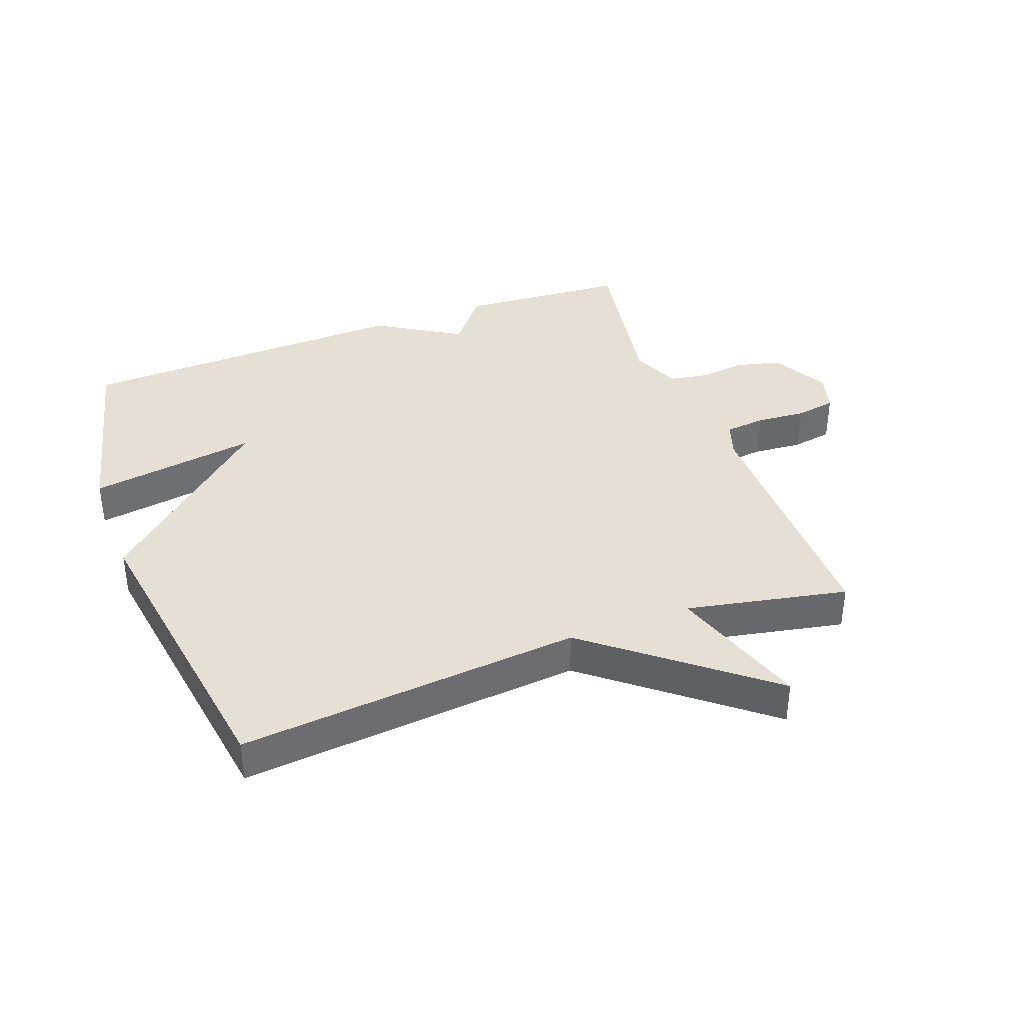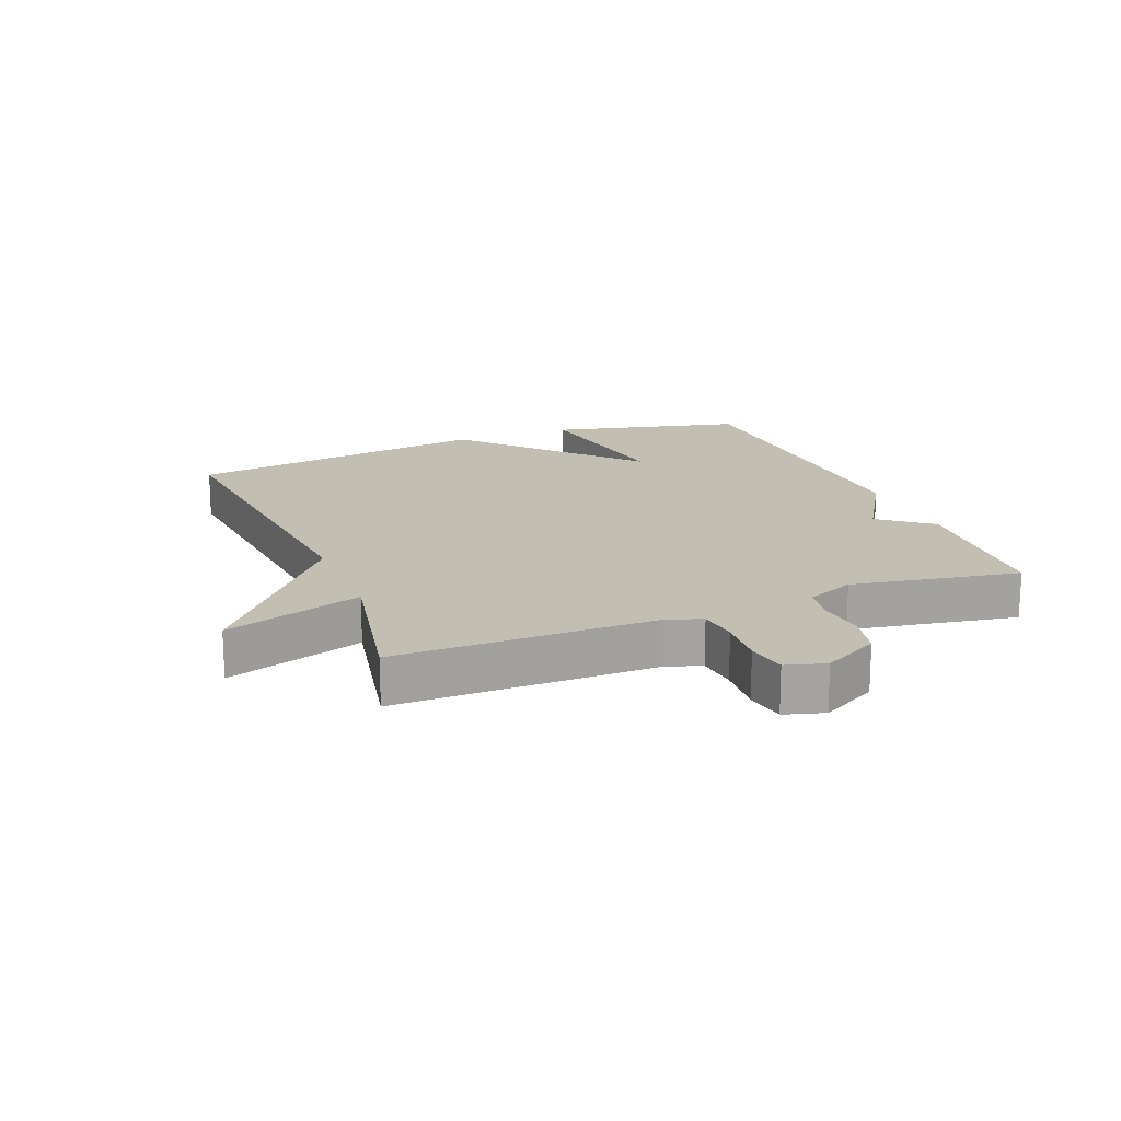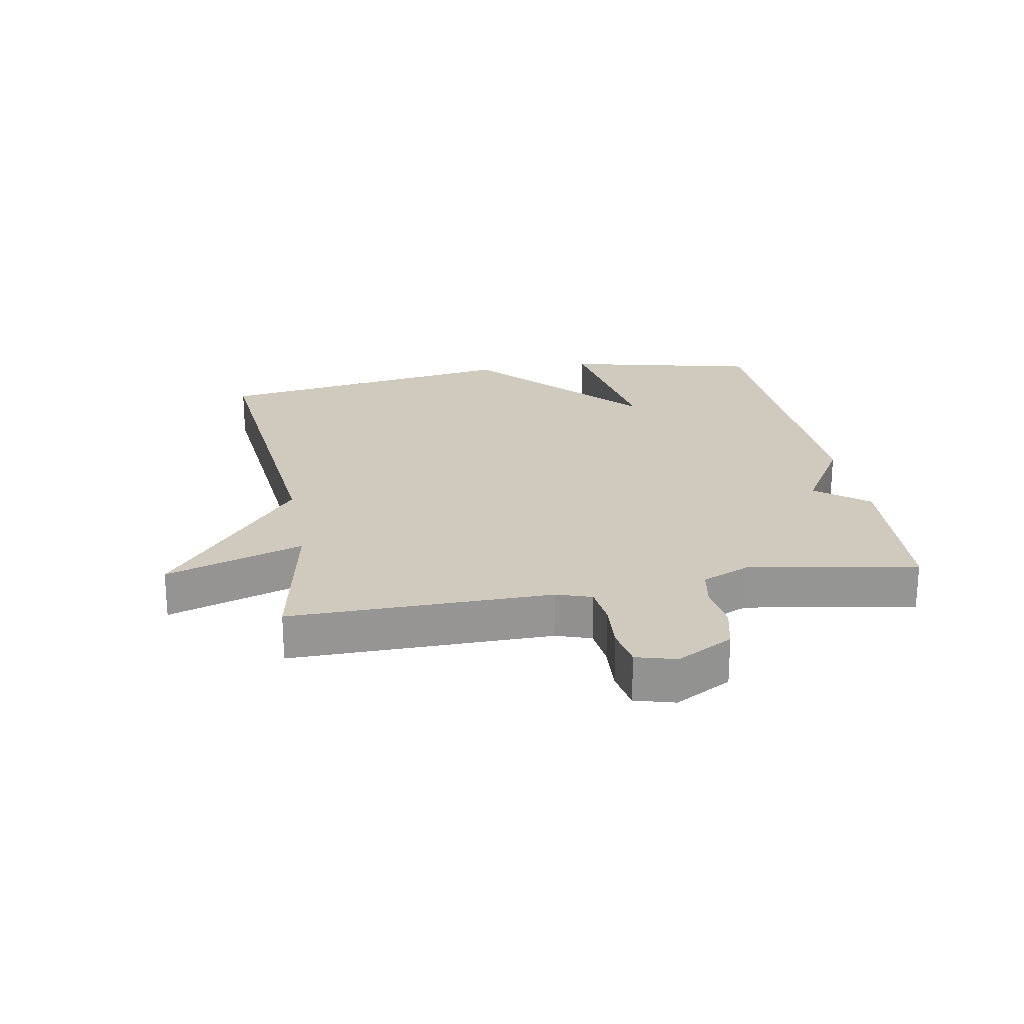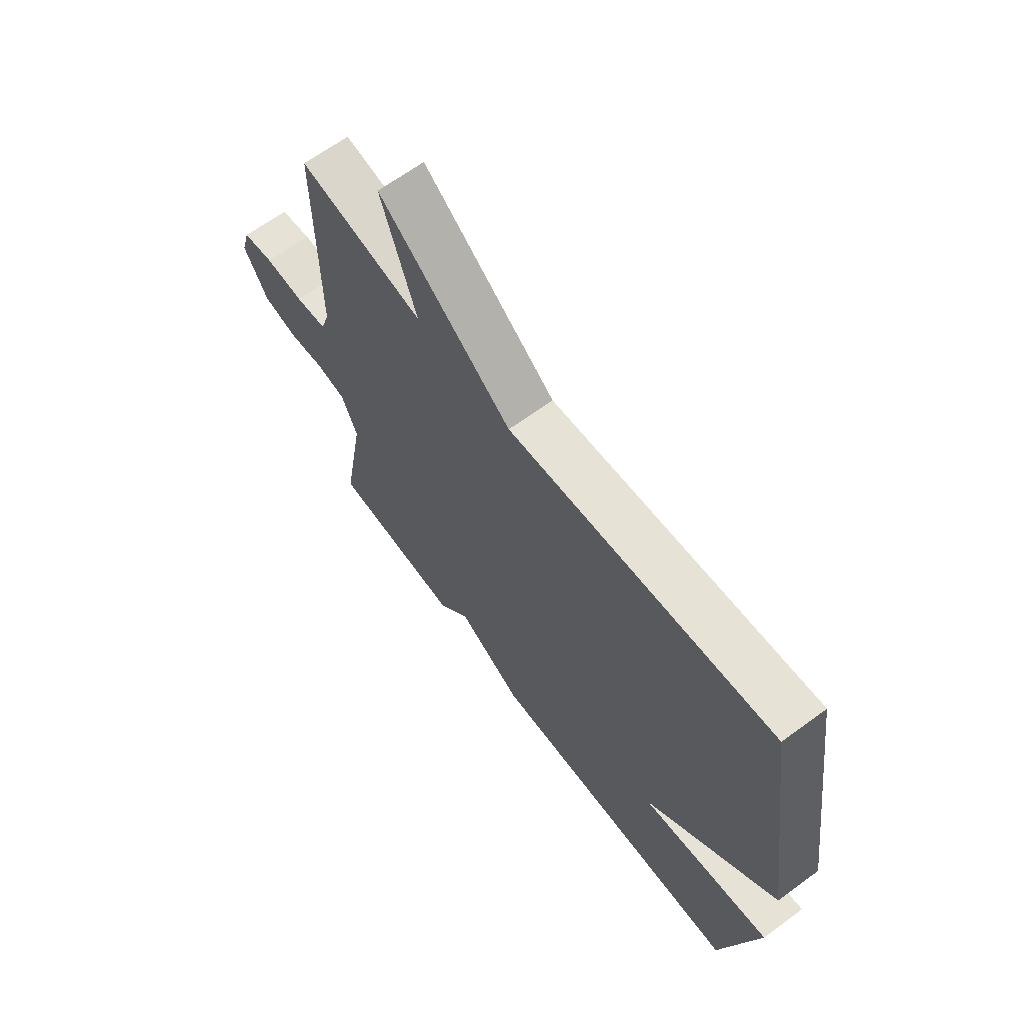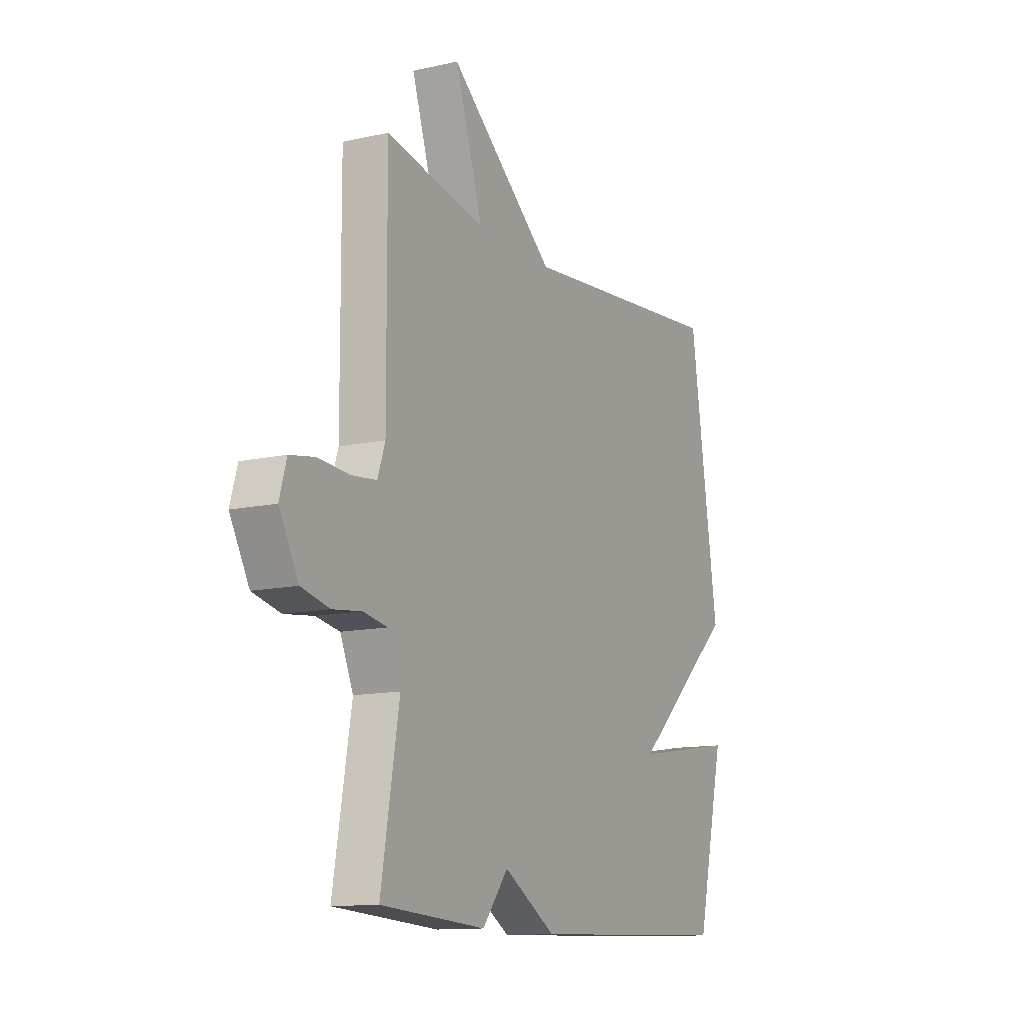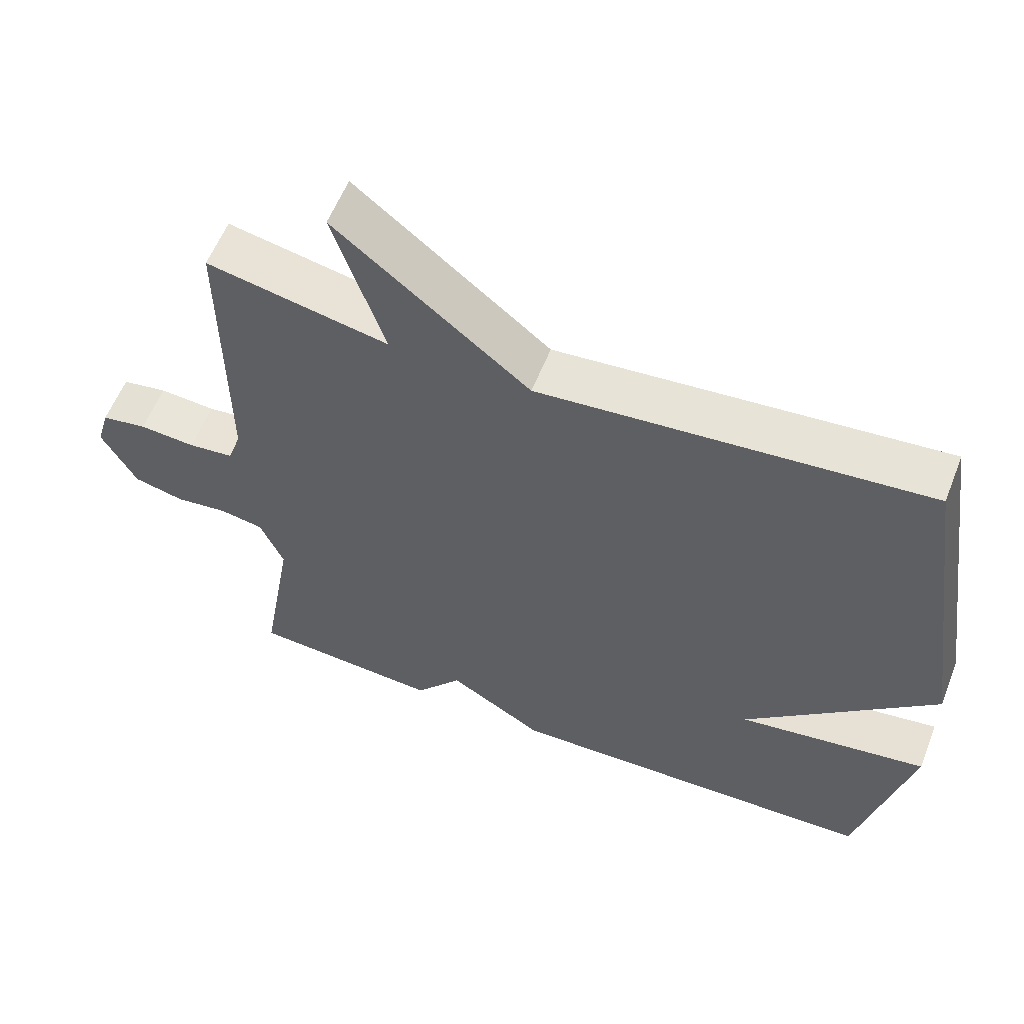
<metadata>
{"format":"obj","ext":"obj","renderer":"f3d","projection":"perspective","resolution":1024,"background":"white","views":[{"elev":38.0,"azim":-20.4,"up":"+Y"},{"elev":17.4,"azim":68.3,"up":"+Y"},{"elev":22.8,"azim":79.6,"up":"+Y"},{"elev":65.6,"azim":-126.4,"up":"+Z"},{"elev":-12.4,"azim":117.7,"up":"+Z"},{"elev":58.3,"azim":-158.5,"up":"+Z"}]}
</metadata>
<code>
v 0.5 0.07 0.5
v 0.498 0.07 0.085
v 0.517 0.07 0.029
v 0.581 0.07 0.022
v 0.66 0.07 0.028
v 0.724 0.07 0.017
v 0.742 0.07 -0.046
v 0.693 0.07 -0.136
v 0.622 0.07 -0.153
v 0.548 0.07 -0.144
v 0.487 0.07 -0.155
v 0.454 0.07 -0.232
v 0.5 0.07 -0.5
v 0.232 0.07 -0.518
v 0.166 0.07 -0.436
v 0.032 0.07 -0.518
v -0.5 0.07 -0.5
v -0.573 0.07 -0.191
v -0.305 0.07 -0.233
v -0.573 0.07 0.009
v -0.5 0.07 0.5
v 0.044 0.07 0.449
v 0.316 0.07 0.669
v 0.244 0.07 0.449
v 0.5 0 0.5
v 0.498 0 0.085
v 0.517 0 0.029
v 0.581 0 0.022
v 0.66 0 0.028
v 0.724 0 0.017
v 0.742 0 -0.046
v 0.693 0 -0.136
v 0.622 0 -0.153
v 0.548 0 -0.144
v 0.487 0 -0.155
v 0.454 0 -0.232
v 0.5 0 -0.5
v 0.232 0 -0.518
v 0.166 0 -0.436
v 0.032 0 -0.518
v -0.5 0 -0.5
v -0.573 0 -0.191
v -0.305 0 -0.233
v -0.573 0 0.009
v -0.5 0 0.5
v 0.044 0 0.449
v 0.316 0 0.669
v 0.244 0 0.449
f 22 23 24
f 19 20 21 22
f 19 22 24
f 17 18 19
f 16 17 19
f 15 16 19
f 24 1 2
f 19 24 2
f 15 19 2
f 12 13 14 15
f 15 2 3
f 12 15 3
f 11 12 3
f 8 9 10
f 7 8 10
f 6 7 10
f 5 6 10
f 4 5 10
f 3 4 10 11
f 48 47 46
f 46 45 44 43
f 48 46 43
f 43 42 41
f 43 41 40
f 43 40 39
f 26 25 48
f 26 48 43
f 26 43 39
f 39 38 37 36
f 27 26 39
f 27 39 36
f 27 36 35
f 34 33 32
f 34 32 31
f 34 31 30
f 34 30 29
f 34 29 28
f 35 34 28 27
f 1 25 26 2
f 2 26 27 3
f 3 27 28 4
f 4 28 29 5
f 5 29 30 6
f 6 30 31 7
f 7 31 32 8
f 8 32 33 9
f 9 33 34 10
f 10 34 35 11
f 11 35 36 12
f 12 36 37 13
f 13 37 38 14
f 14 38 39 15
f 15 39 40 16
f 16 40 41 17
f 17 41 42 18
f 18 42 43 19
f 19 43 44 20
f 20 44 45 21
f 21 45 46 22
f 22 46 47 23
f 23 47 48 24
f 24 48 25 1

</code>
